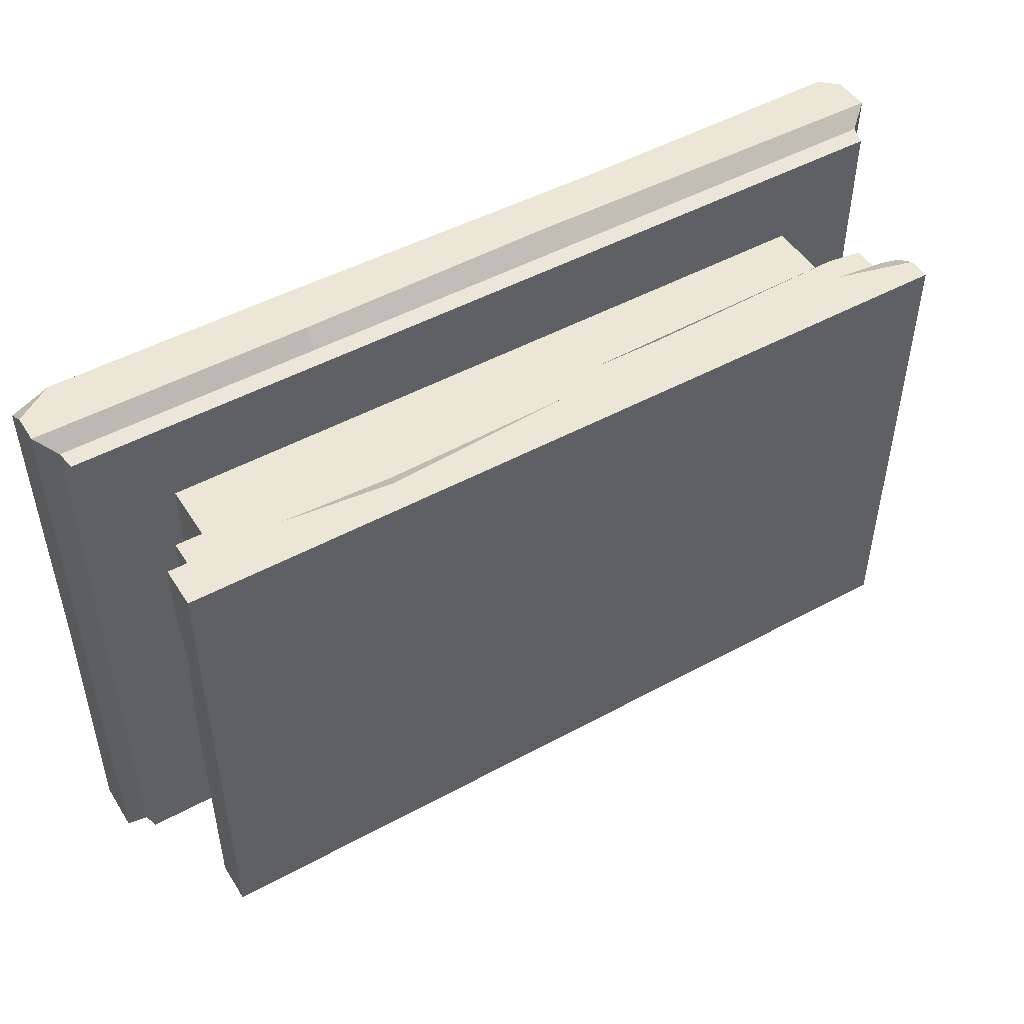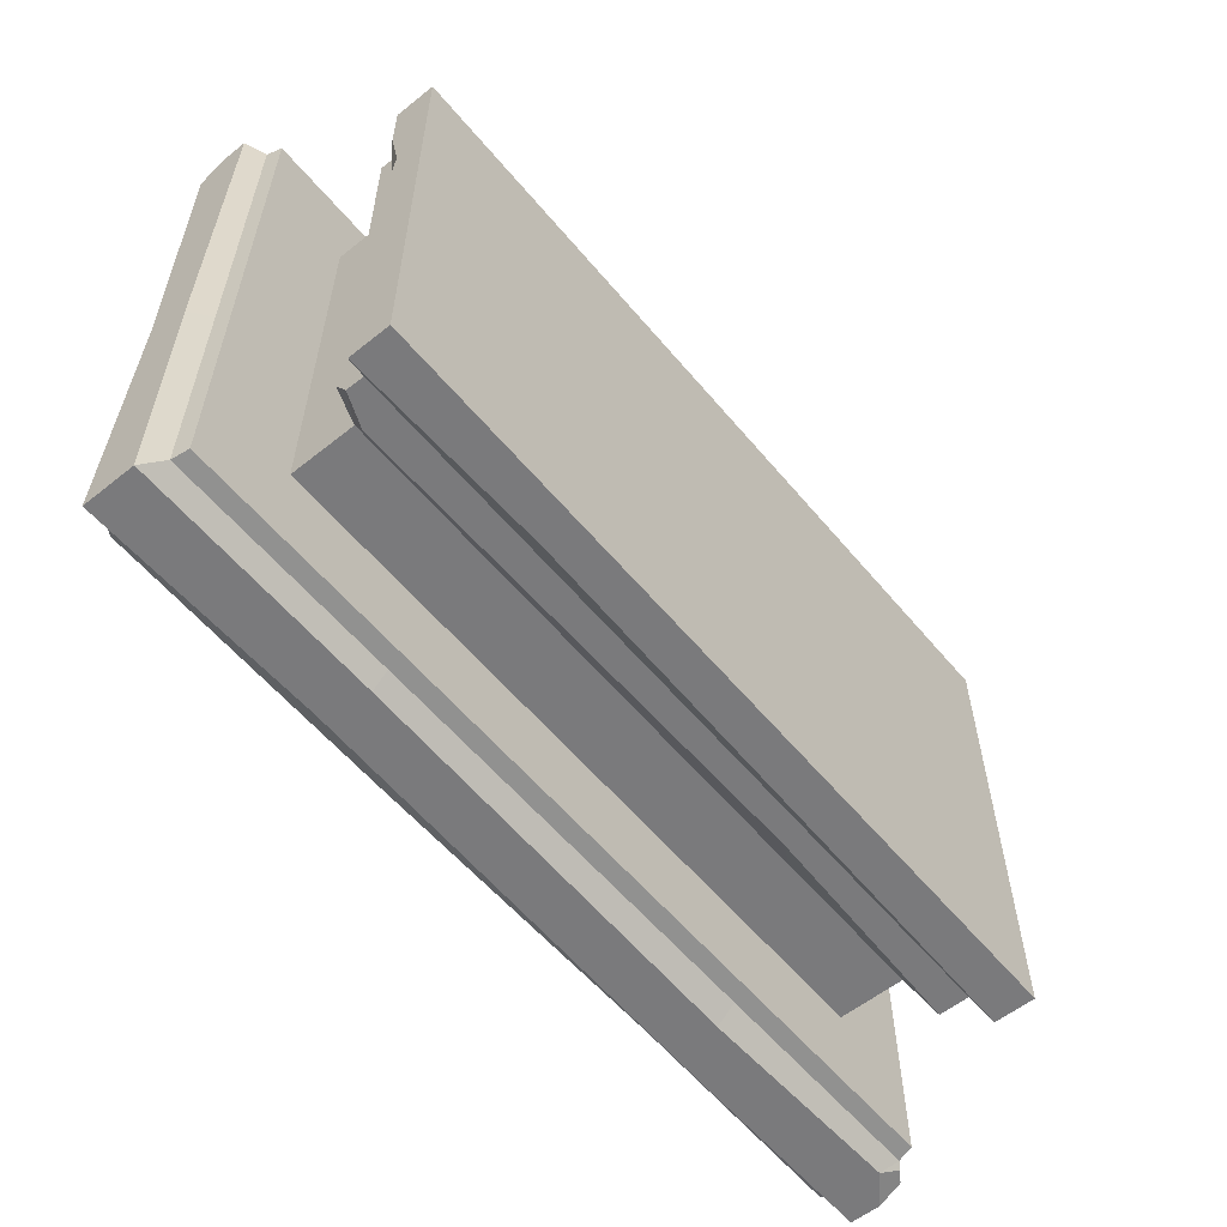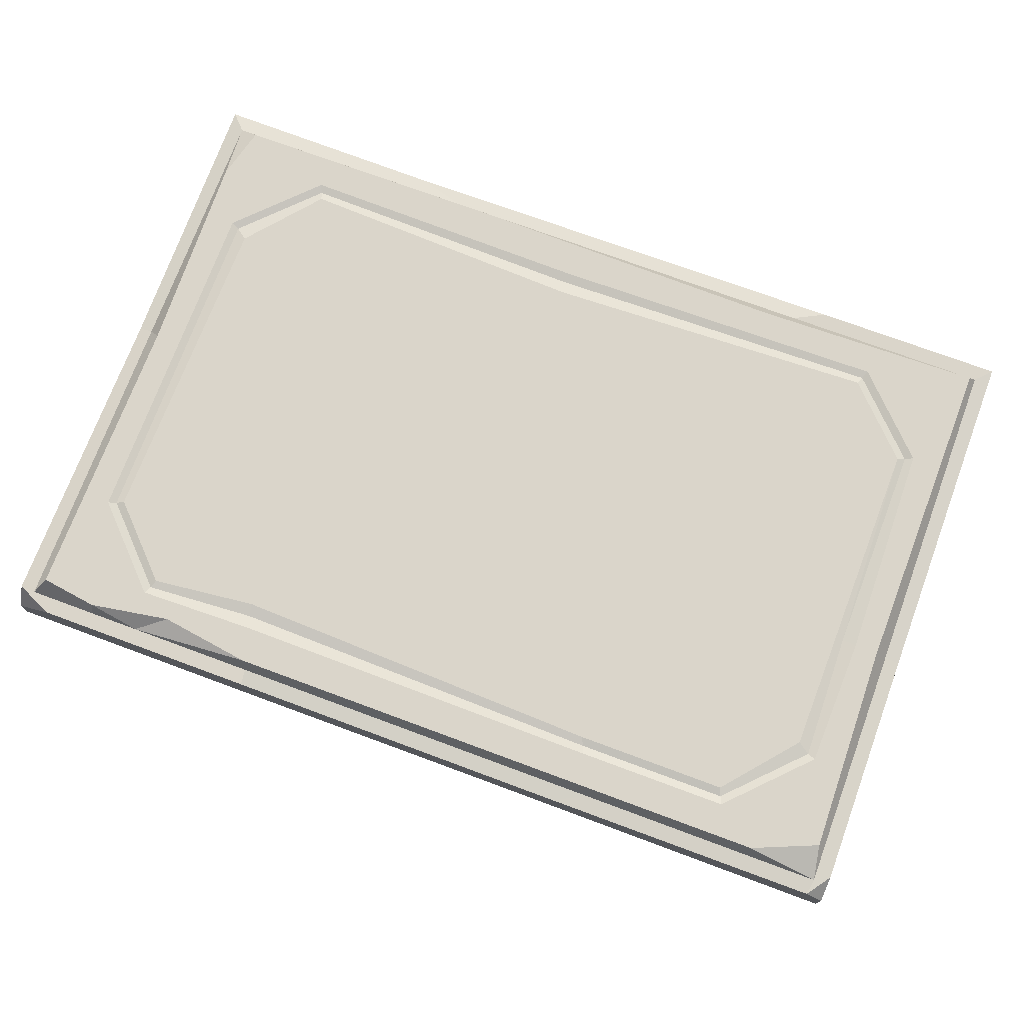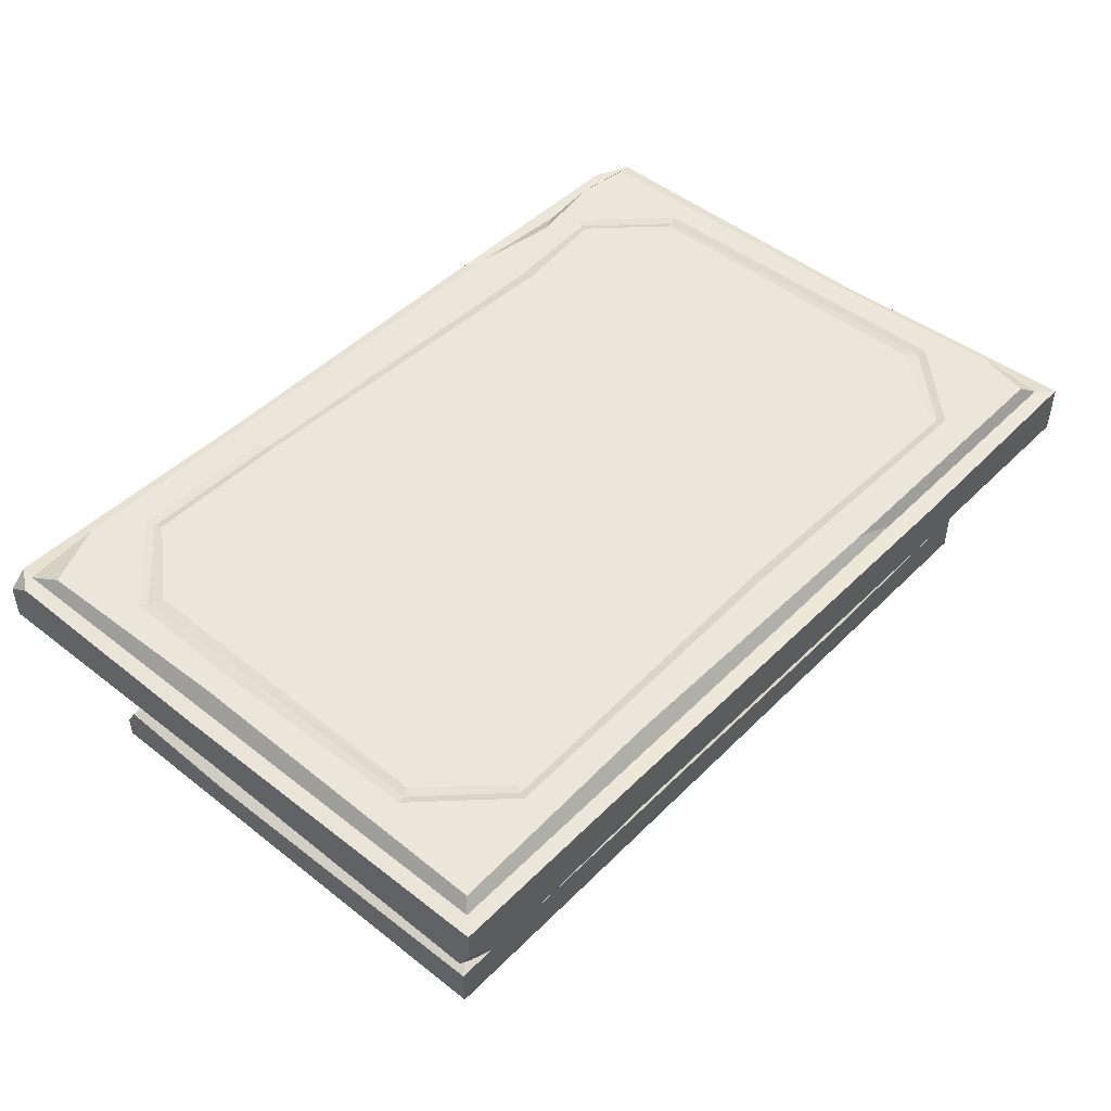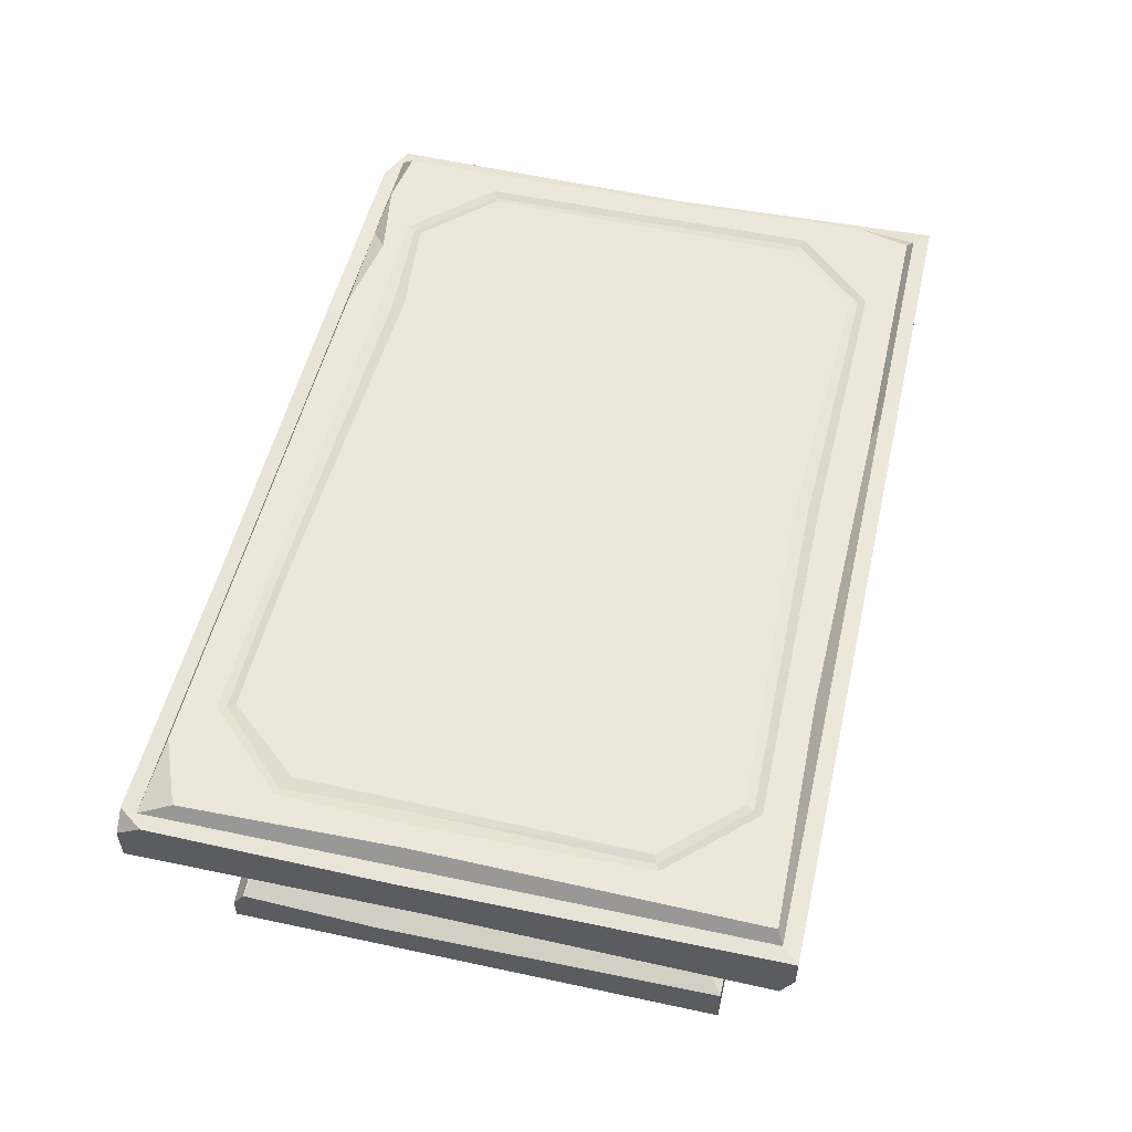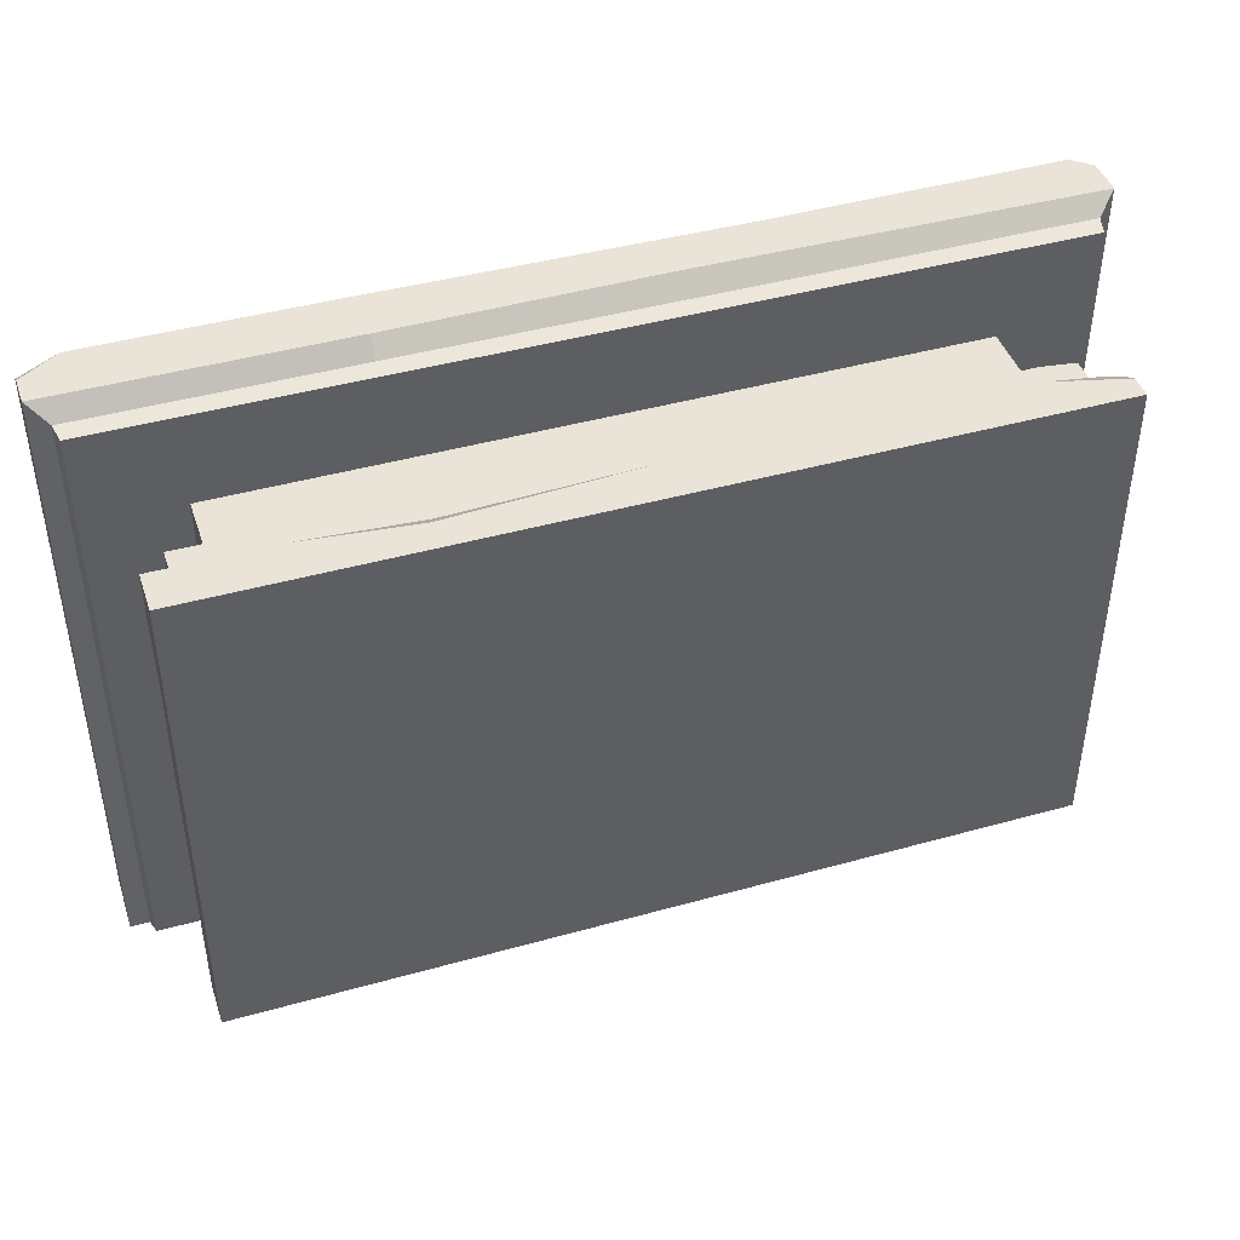
<metadata>
{"format":"obj","ext":"obj","renderer":"f3d","projection":"perspective","resolution":1024,"background":"white","views":[{"elev":48.8,"azim":-31.2,"up":"+Z"},{"elev":-58.2,"azim":-50.5,"up":"+Z"},{"elev":74.2,"azim":20.3,"up":"+Y"},{"elev":46.8,"azim":131.7,"up":"+Y"},{"elev":52.6,"azim":103.0,"up":"+Y"},{"elev":43.4,"azim":-18.3,"up":"+Z"}]}
</metadata>
<code>
v -76.72 20.23 -44.62
v -84.02 17.64 50.02
v 84.09 16.54 50.02
v 84.09 17.64 -49.97
v -76.72 20.23 44.67
v 76.77 20.23 44.67
v 76.77 20.23 -44.62
v -76.72 34.81 -44.62
v 76.77 34.81 -44.62
v 76.77 34.81 44.67
v -76.72 34.81 44.67
v -84.02 10.83 -49.97
v -84.02 10.83 50.02
v 84.09 10.83 50.02
v 84.09 10.83 -49.97
v -89.21 0 53.81
v -89.21 0 -53.81
v -89.21 9.146 53.81
v -89.21 9.146 -53.81
v 89.21 4.869 53.81
v 89.21 0 53.81
v 89.21 0 -53.81
v 89.21 9.146 -53.81
v -76.91 17.64 -49.97
v -84.02 17.64 -44.9
v -84.02 14.76 -49.97
v 84.09 17.64 40.39
v 76.79 17.64 50.02
v 0.4732 9.146 53.81
v -64.61 9.146 53.81
v -40.38 6.647 53.81
v -39.13 10.28 51.24
v 72.84 9.146 53.81
v 89.21 9.146 51.16
v 85.42 10.39 51.01
v -89.21 9.146 40.65
v -89.21 9.146 5.369
v -89.21 6.714 27.5
v -86.56 10 23.05
v 41.1 20.23 -44.62
v 33.62 15.88 -49.97
v -26.59 10.83 -49.97
v -43.55 7.682 -53.81
v 84.09 16.59 -6.841
v 84.09 10.83 14.26
v 89.21 7.389 21.73
v 3.381 20.81 44.67
v 29.32 16.4 50.02
v 76.77 20.23 -19.08
v -76.72 20.79 -7.803
v -84.02 17.08 -15.4
v -96.46 34.81 63.94
v 96.46 34.81 63.94
v -96.46 34.81 -63.94
v 96.46 34.81 -63.94
v -92.87 52.99 68.39
v 101.2 49.46 68.39
v 101.2 52.99 -68.39
v -101.2 52.99 -68.39
v -97.79 52.99 64.83
v 97.79 52.99 64.83
v 96.16 56.24 57.36
v -95.38 56.24 61.62
v 96.16 56.24 -63.43
v -93.02 56.24 -63.43
v 97.79 52.99 -64.83
v -97.79 52.99 -64.83
v -72.15 56.24 56.32
v -71.42 55.66 54.54
v -70.69 56.24 52.76
v 70.69 56.24 52.76
v 71.42 55.66 54.54
v 72.15 56.24 56.32
v 89.15 56.24 38.91
v 87.4 55.66 38.18
v 84.63 56.24 36.39
v 85.64 56.24 -37.44
v 87.4 55.66 -38.18
v 89.15 56.24 -38.91
v -70.69 56.24 -52.76
v -71.42 55.66 -54.54
v -72.15 56.24 -56.32
v 70.69 56.24 -52.76
v 71.42 55.66 -54.54
v 72.15 56.24 -56.32
v -85.64 56.24 37.44
v -87.4 55.66 38.18
v -89.15 56.24 38.91
v -84.68 56.24 -36.05
v -87.4 55.66 -38.18
v -89.15 56.24 -38.91
v -101.2 41.48 68.39
v 101.2 41.48 68.39
v 101.2 41.02 -65.67
v -101.2 41.48 -68.39
v -97.23 38.34 64.66
v 97.23 38.34 64.66
v 97.23 38.34 -64.66
v -97.23 38.34 -64.66
v 81.61 56.24 63.43
v -96.16 56.24 -51.28
v -82.62 56.24 63.43
v -44 56.24 63.43
v -71.53 52.99 64.83
v -64.57 56.24 60.41
v -101.2 52.99 64.64
v -101.2 47.58 68.39
v 35.46 52.23 68.39
v 16.56 42.23 68.39
v -43.29 52.99 64.83
v -42.85 52.99 68.39
v -40.97 41.48 68.39
v 10.77 38.34 64.66
v -41.28 38.34 64.66
v 42.29 52.99 64.83
v 101.2 52.99 62.95
v 97.21 52.94 68.39
v -46.17 56.24 55.74
v 38.25 56.24 56.32
v -46.74 55.66 52.9
v 37.7 55.66 54.54
v 36.88 56.24 52.76
v -47.25 56.24 50.13
v -4.999 56.24 -50.09
v -4.999 55.66 -53.01
v -4.993 56.24 -55.25
v 40.98 56.24 63.43
v 57.83 52.99 -68.39
v -48.95 51.81 -68.39
v 50.81 52.99 -64.83
v -38.57 52.99 -64.83
v -28.84 56.24 -63.43
v 43.92 56.24 -62.35
v -46.25 41.48 -68.39
v -46.26 38.34 -64.66
v 46.72 42.41 -68.39
v 46.81 38.34 -64.66
v -82.63 52.99 64.83
v -101.2 51.41 -6.302
v -94.89 56.24 -4.551
v 97.79 52.99 9.396
v -97.79 52.99 -6.034
v 86.79 55.66 9.667
v 89.99 56.24 10.04
v 101.2 42.25 4.963
v -101.2 42.04 -11
v 97.23 38.34 3.371
v -97.23 38.34 -11.97
v 95.19 56.24 10.6
v 101.2 52.05 9.663
v 101.2 46.21 -68.39
v 98.38 39.11 -65.75
v 94.3 41.16 -68.39
f 9 40 1 8
f 11 47 6 10
f 11 50 5
f 10 6 49 9
f 51 12 13 2
f 3 28 48 14
f 15 4 44 45
f 12 26 42
f 41 42 26 24
f 47 48 28 6
f 50 51 2 5
f 44 4 7 49
f 40 41 24 1
f 17 16 38
f 18 16 31 30
f 21 22 23 46
f 43 17 19
f 13 39 36 18
f 13 32 14
f 15 45 46 23
f 42 43 19 12
f 17 22 21 16
f 26 25 1
f 24 26 1
f 6 28 3
f 3 27 6
f 31 32 30
f 29 32 31
f 35 33 20
f 34 35 20
f 14 33 35
f 34 14 35
f 21 34 20
f 33 21 20
f 36 39 38
f 38 39 37
f 39 12 19 37
f 13 12 39
f 38 16 18 36
f 17 38 37 19
f 31 21 33 29
f 31 16 21
f 18 30 32 13
f 14 32 29 33
f 9 7 40
f 7 4 41 40
f 15 42 41 4
f 23 43 42 15
f 22 17 43 23
f 27 44 49 6
f 45 44 27
f 3 14 45 27
f 46 45 14 34
f 21 46 34
f 11 5 47
f 5 2 48 47
f 48 2 13 14
f 9 49 7
f 8 1 50 11
f 25 51 50 1
f 51 25 26
f 26 12 51
f 100 61 62
f 131 132 133 130
f 67 142 140 101
f 117 93 57
f 93 116 57
f 59 129 134 95
f 95 146 139 59
f 130 128 129 131
f 57 116 117
f 59 139 142 67
f 70 69 120 123
f 69 68 118 120
f 76 75 143 77
f 75 74 144 143
f 88 63 68
f 85 79 64
f 91 82 65 101
f 77 83 71 76
f 126 133 132
f 101 140 91
f 71 72 75 76
f 72 73 74 75
f 77 78 84 83
f 78 79 85 84
f 80 81 90 89
f 81 82 91 90
f 82 81 125 126
f 81 80 124 125
f 68 69 87 88
f 69 70 86 87
f 91 88 87 90
f 90 87 86 89
f 109 113 97 93
f 97 147 145 93
f 95 134 135 99
f 99 148 146 95
f 113 53 97
f 53 55 147 97
f 99 135 54
f 54 148 99
f 61 141 149 62
f 62 149 144 74
f 73 100 62 74
f 68 105 103 118
f 105 104 103
f 67 101 65
f 102 138 104
f 127 115 100
f 102 104 105
f 63 102 105 68
f 106 107 56
f 138 56 104
f 106 56 60
f 110 111 108 115
f 89 86 70 80
f 124 80 70 123
f 111 112 109 108
f 103 104 110
f 104 56 111 110
f 92 112 111 56
f 112 114 113 109
f 96 114 112 92
f 52 114 96
f 52 53 113 114
f 115 108 117 61
f 100 115 61
f 92 56 107
f 106 92 107
f 117 116 61
f 108 109 93 117
f 93 145 150 116
f 61 116 150 141
f 119 127 100 73
f 121 119 73 72
f 122 121 72 71
f 71 83 124 122
f 125 124 83 84
f 126 125 84 85
f 122 124 123
f 123 120 121 122
f 120 118 119 121
f 118 103 127 119
f 103 110 115 127
f 131 129 59 67
f 67 65 132 131
f 126 132 65 82
f 64 133 126 85
f 130 133 64 66
f 58 128 130 66
f 134 129 128 136
f 135 134 136 137
f 54 135 137 55
f 136 128 58 153
f 137 136 153 98
f 55 137 98
f 60 138 102 63
f 60 56 138
f 54 55 53 52
f 140 142 60 63
f 139 146 92 106
f 142 139 106 60
f 77 143 78
f 143 144 79 78
f 91 140 63 88
f 145 147 98 94
f 146 148 96 92
f 147 55 98
f 148 54 52 96
f 149 141 66 64
f 144 149 64 79
f 150 145 94 58
f 141 150 58 66
f 153 151 94
f 152 153 94
f 94 98 152
f 58 94 151
f 153 58 151
f 98 153 152

</code>
